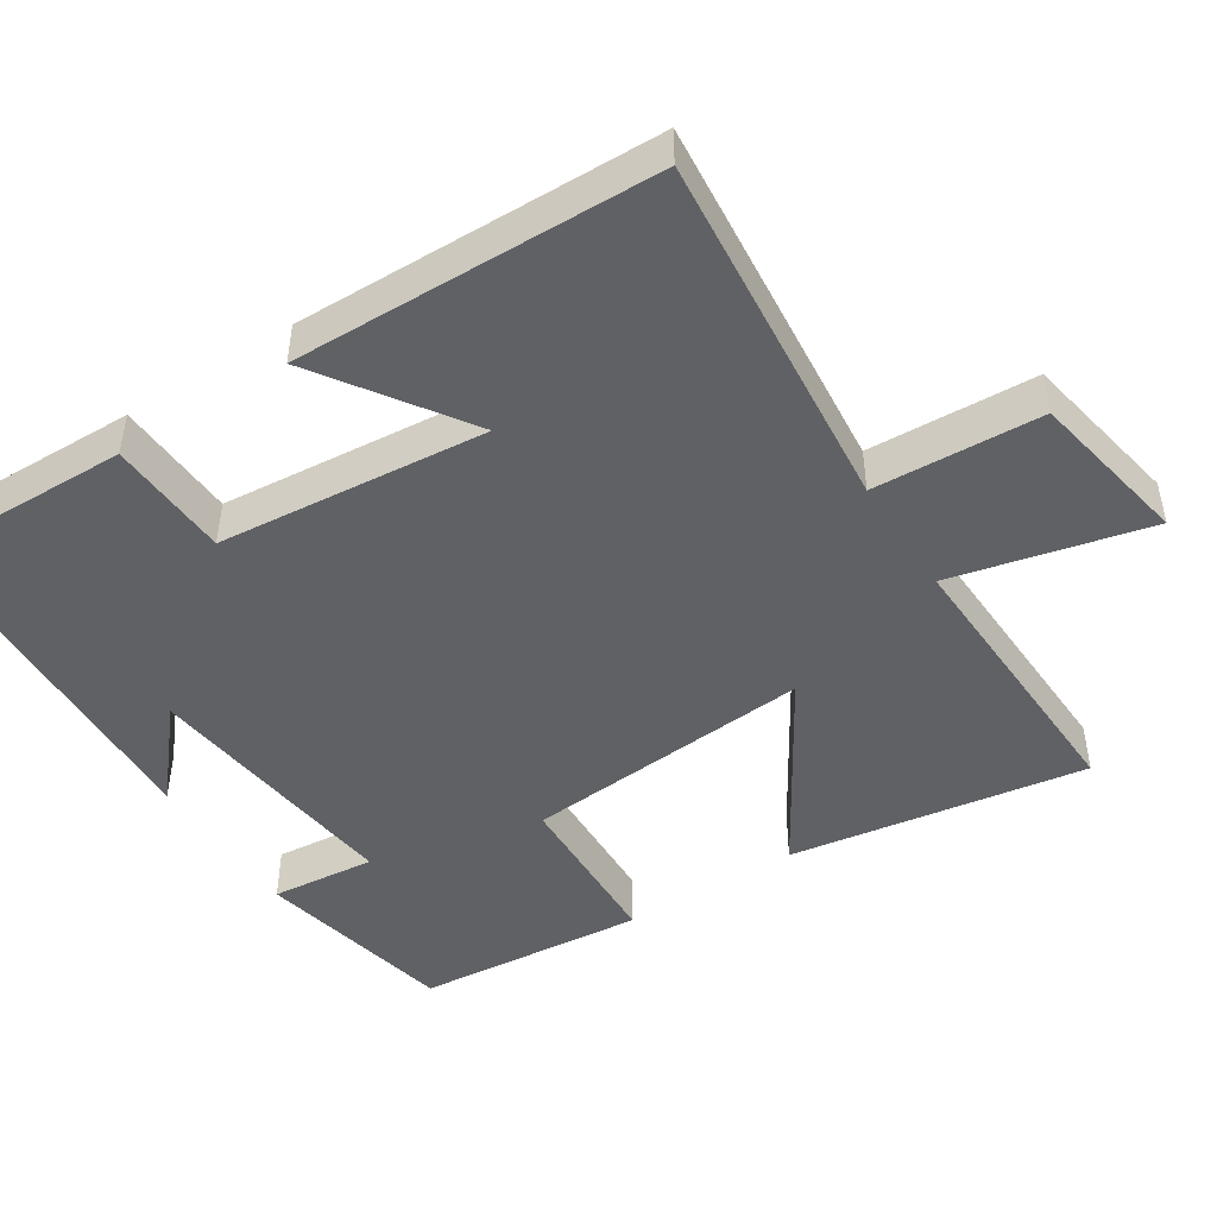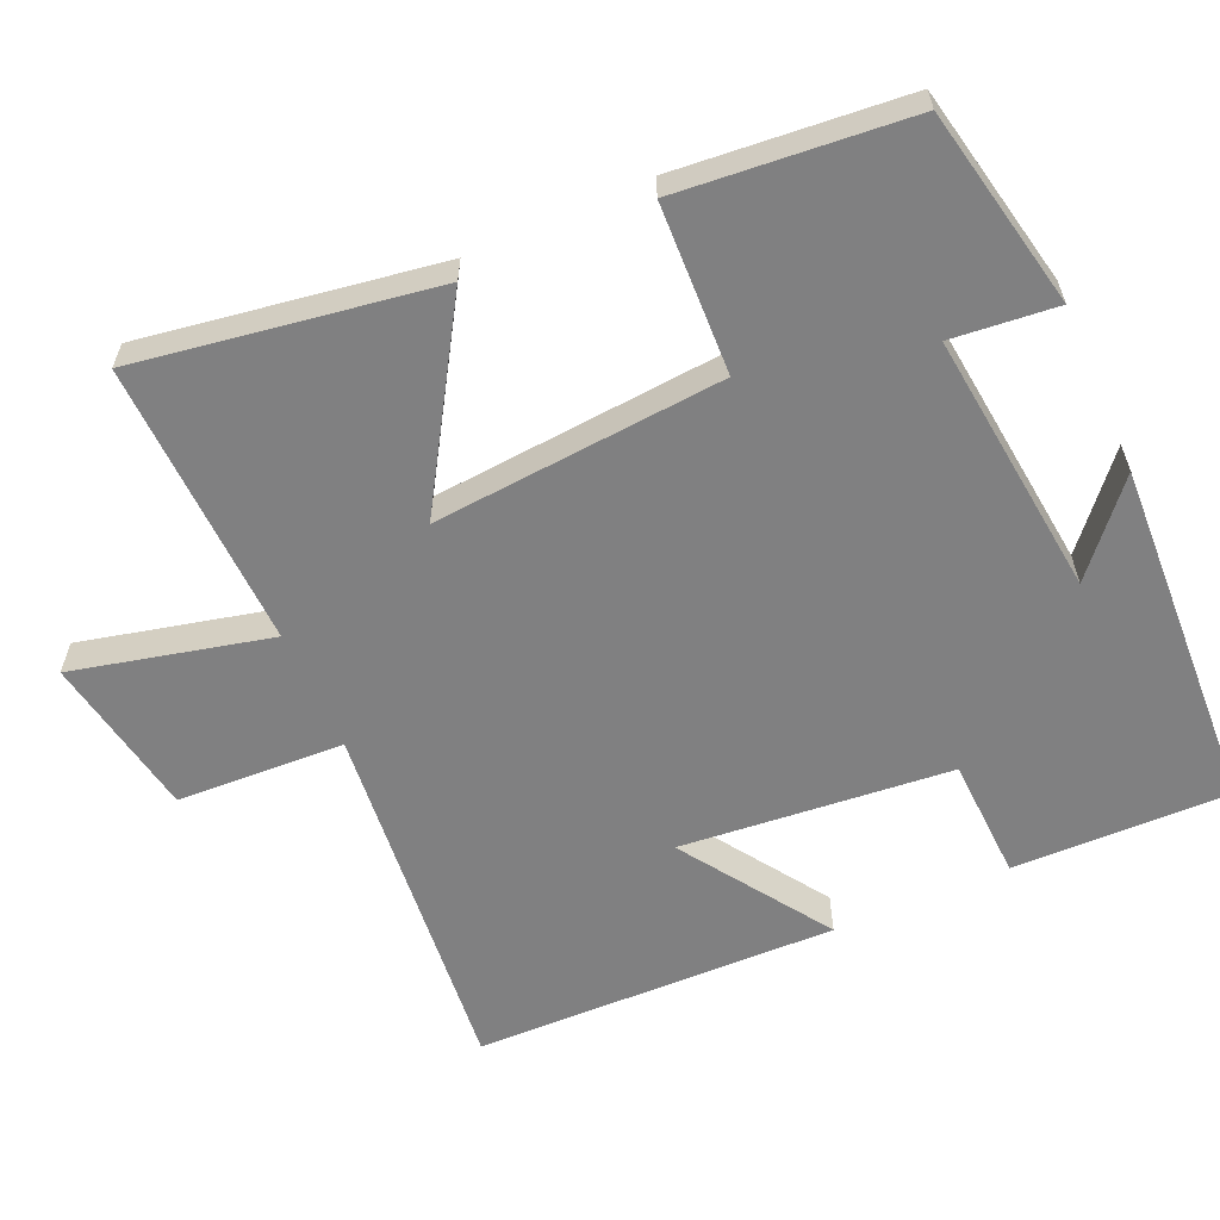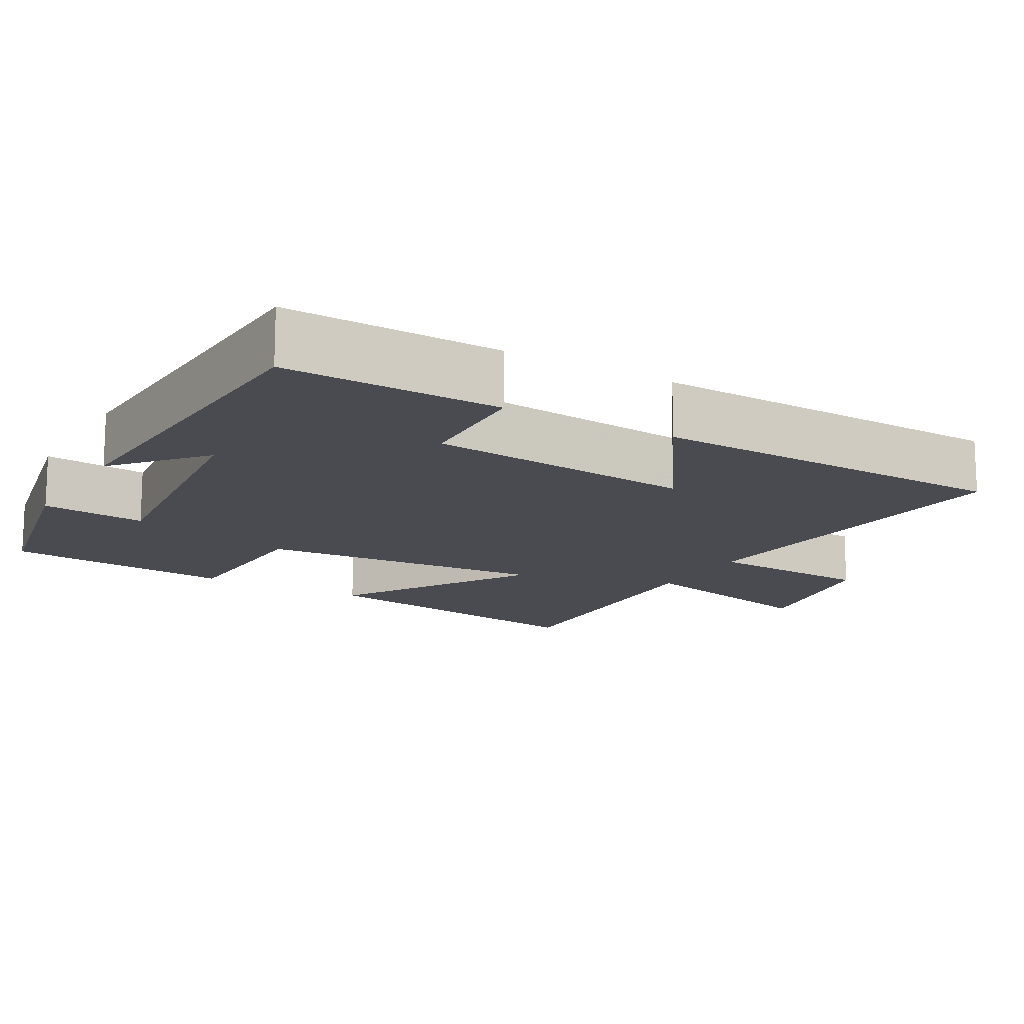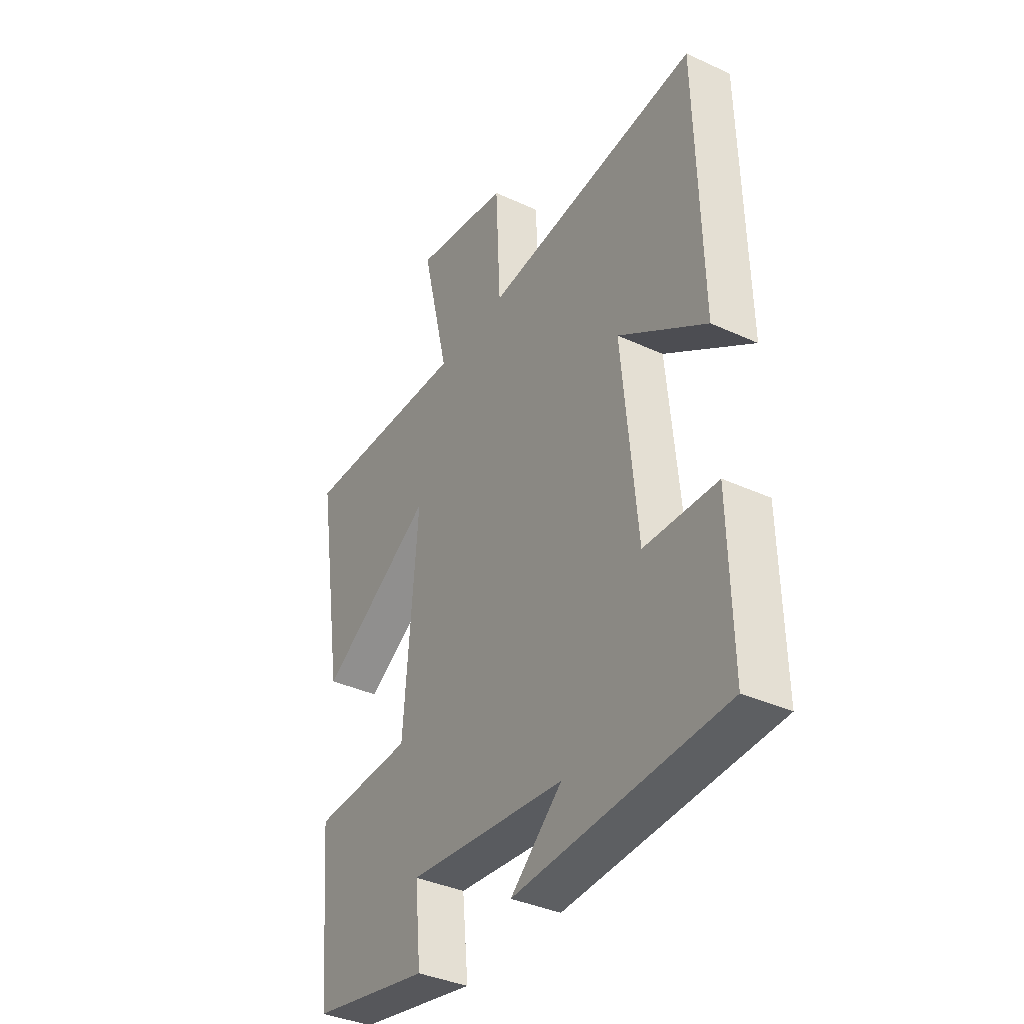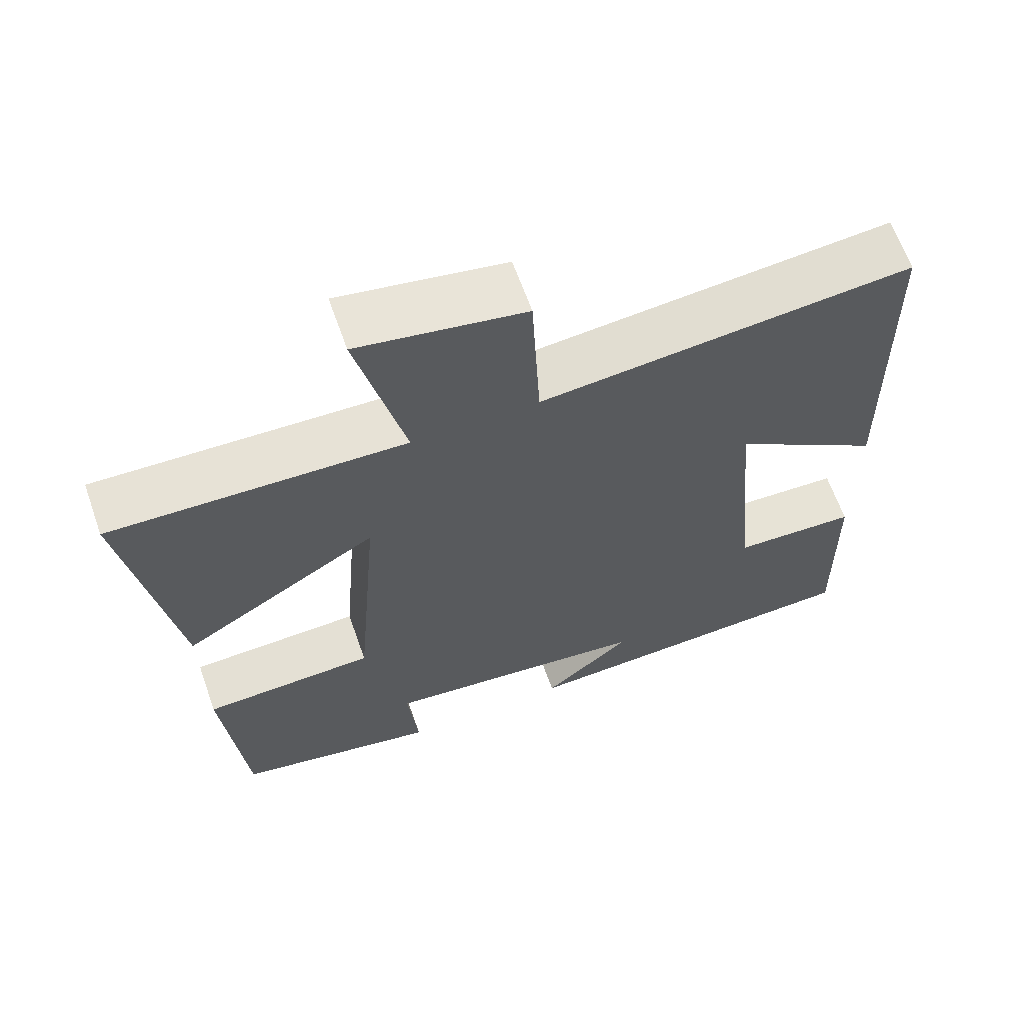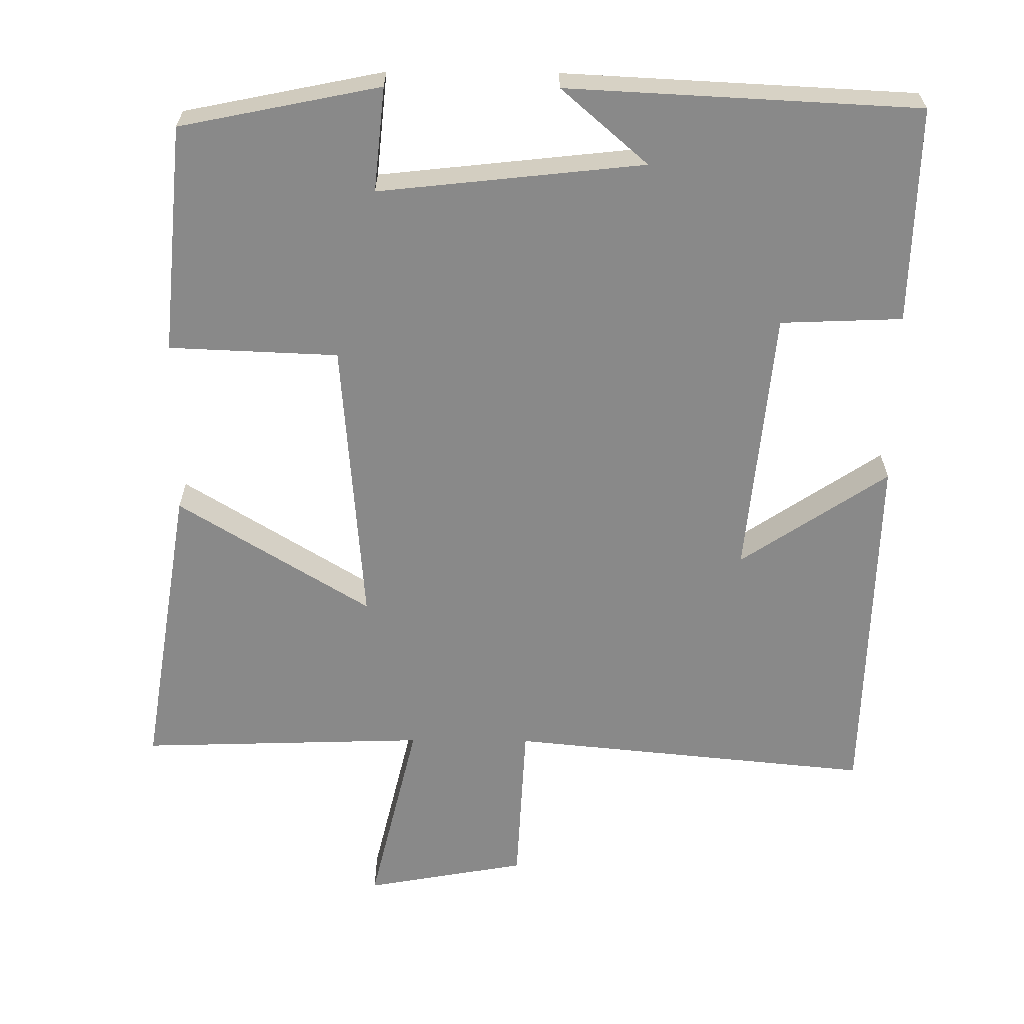
<metadata>
{"format":"obj","ext":"obj","renderer":"f3d","projection":"perspective","resolution":1024,"background":"white","views":[{"elev":-46.7,"azim":-57.2,"up":"+Y"},{"elev":-60.2,"azim":113.9,"up":"+Y"},{"elev":-14.6,"azim":-120.0,"up":"+Y"},{"elev":-37.6,"azim":-120.5,"up":"+Z"},{"elev":64.4,"azim":160.5,"up":"+Z"},{"elev":-63.1,"azim":179.5,"up":"+Y"}]}
</metadata>
<code>
v -0.489 0.07 0.548
v 0.005 0.07 0.5
v 0.016 0.07 0.727
v 0.236 0.07 0.767
v 0.173 0.07 0.5
v 0.563 0.07 0.513
v 0.5 0.07 0.11
v 0.238 0.07 0.271
v 0.27 0.07 -0.123
v 0.5 0.07 -0.132
v 0.472 0.07 -0.444
v 0.2 0.07 -0.5
v 0.214 0.07 -0.358
v -0.146 0.07 -0.398
v -0.028 0.07 -0.5
v -0.506 0.07 -0.477
v -0.5 0.07 -0.183
v -0.334 0.07 -0.176
v -0.3 0.07 0.19
v -0.5 0.07 0.055
v -0.489 0 0.548
v 0.005 0 0.5
v 0.016 0 0.727
v 0.236 0 0.767
v 0.173 0 0.5
v 0.563 0 0.513
v 0.5 0 0.11
v 0.238 0 0.271
v 0.27 0 -0.123
v 0.5 0 -0.132
v 0.472 0 -0.444
v 0.2 0 -0.5
v 0.214 0 -0.358
v -0.146 0 -0.398
v -0.028 0 -0.5
v -0.506 0 -0.477
v -0.5 0 -0.183
v -0.334 0 -0.176
v -0.3 0 0.19
v -0.5 0 0.055
f 19 20 1 2
f 18 19 2
f 16 17 18
f 14 15 16
f 14 16 18
f 13 14 18 2
f 11 12 13
f 10 11 13
f 9 10 13
f 13 2 3
f 9 13 3
f 8 9 3
f 5 6 7 8
f 3 4 5
f 3 5 8
f 22 21 40 39
f 22 39 38
f 38 37 36
f 36 35 34
f 38 36 34
f 22 38 34 33
f 33 32 31
f 33 31 30
f 33 30 29
f 23 22 33
f 23 33 29
f 23 29 28
f 28 27 26 25
f 25 24 23
f 28 25 23
f 1 21 22 2
f 2 22 23 3
f 3 23 24 4
f 4 24 25 5
f 5 25 26 6
f 6 26 27 7
f 7 27 28 8
f 8 28 29 9
f 9 29 30 10
f 10 30 31 11
f 11 31 32 12
f 12 32 33 13
f 13 33 34 14
f 14 34 35 15
f 15 35 36 16
f 16 36 37 17
f 17 37 38 18
f 18 38 39 19
f 19 39 40 20
f 20 40 21 1

</code>
